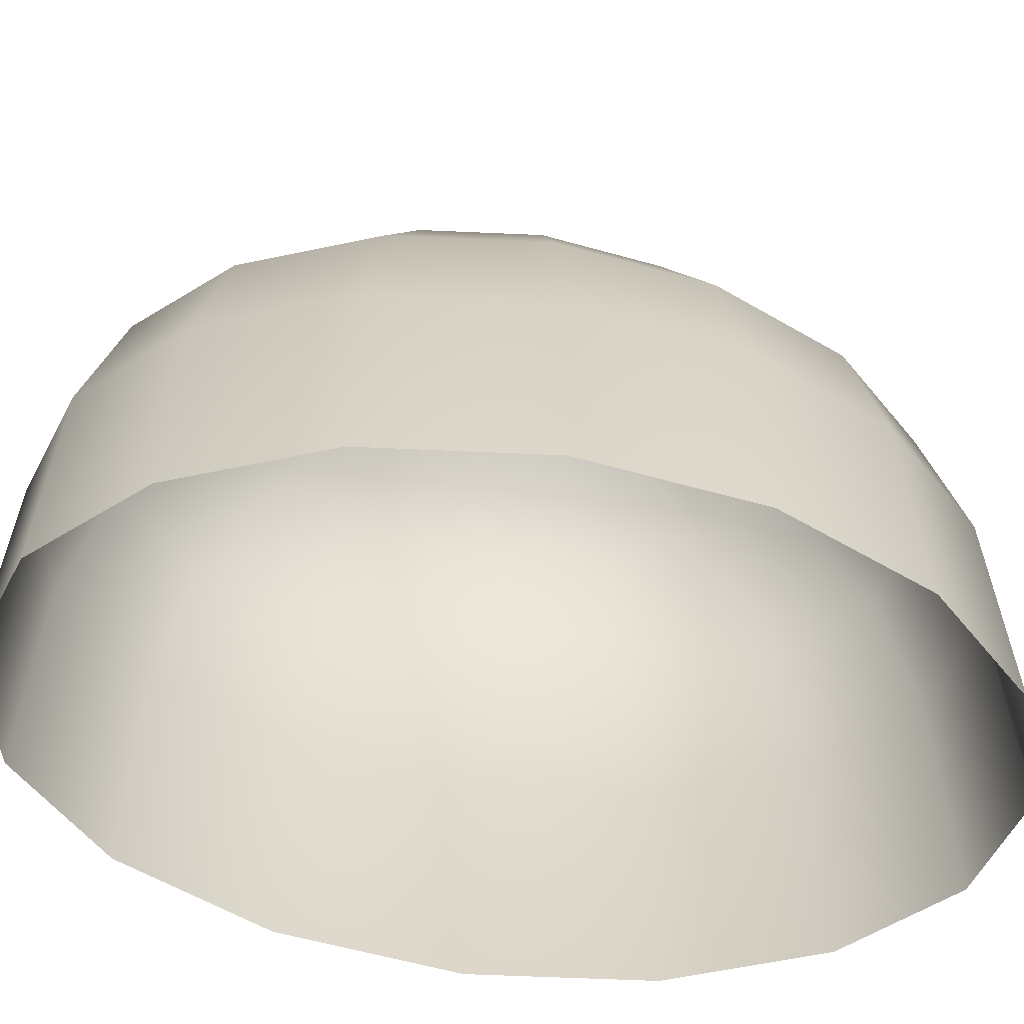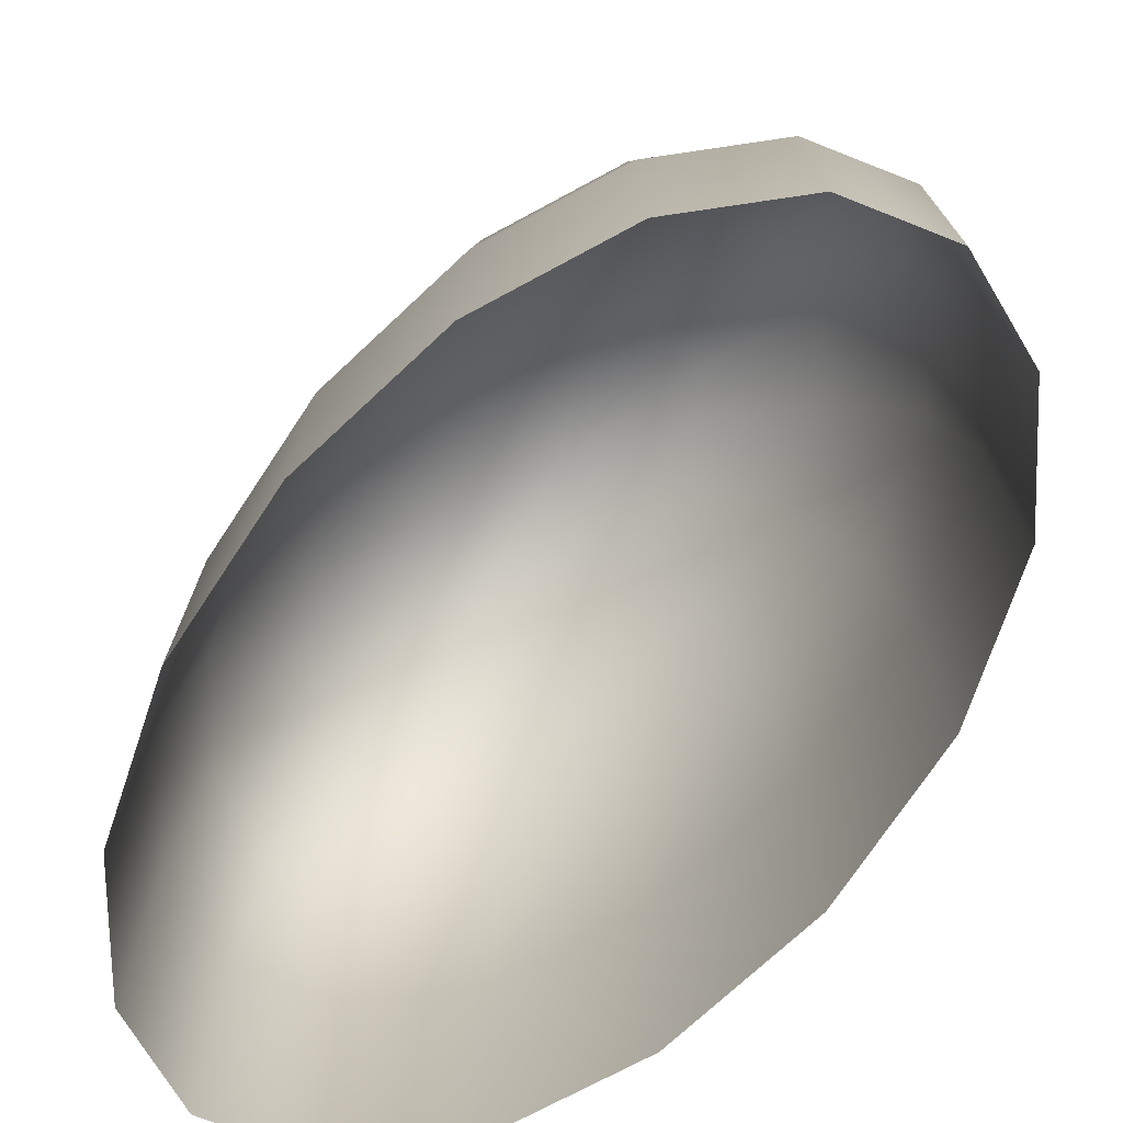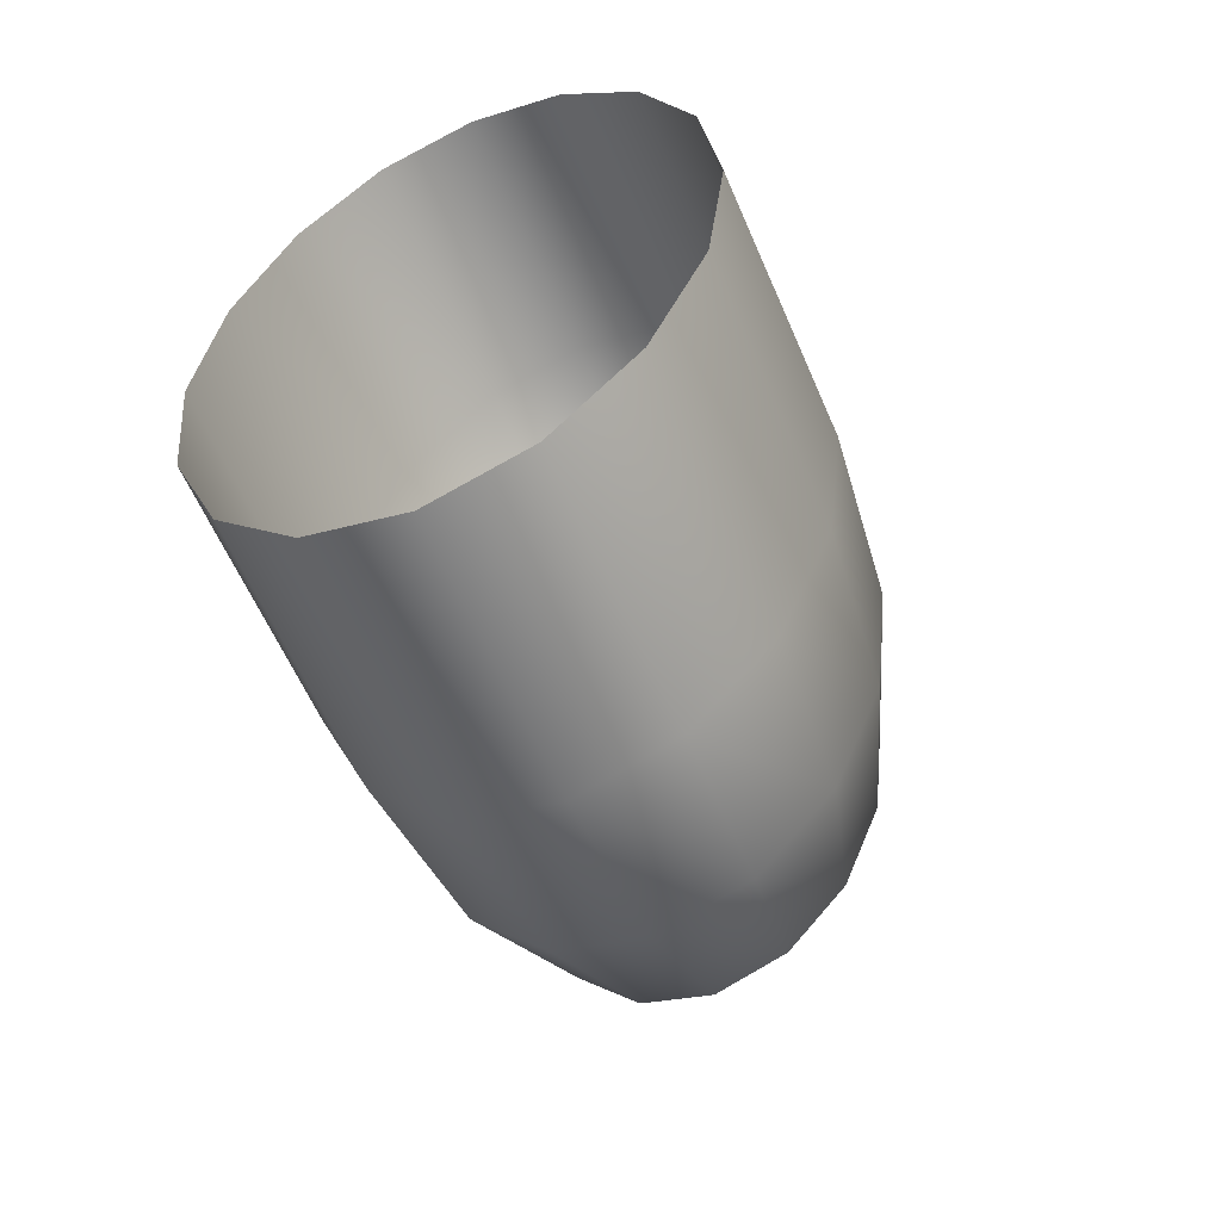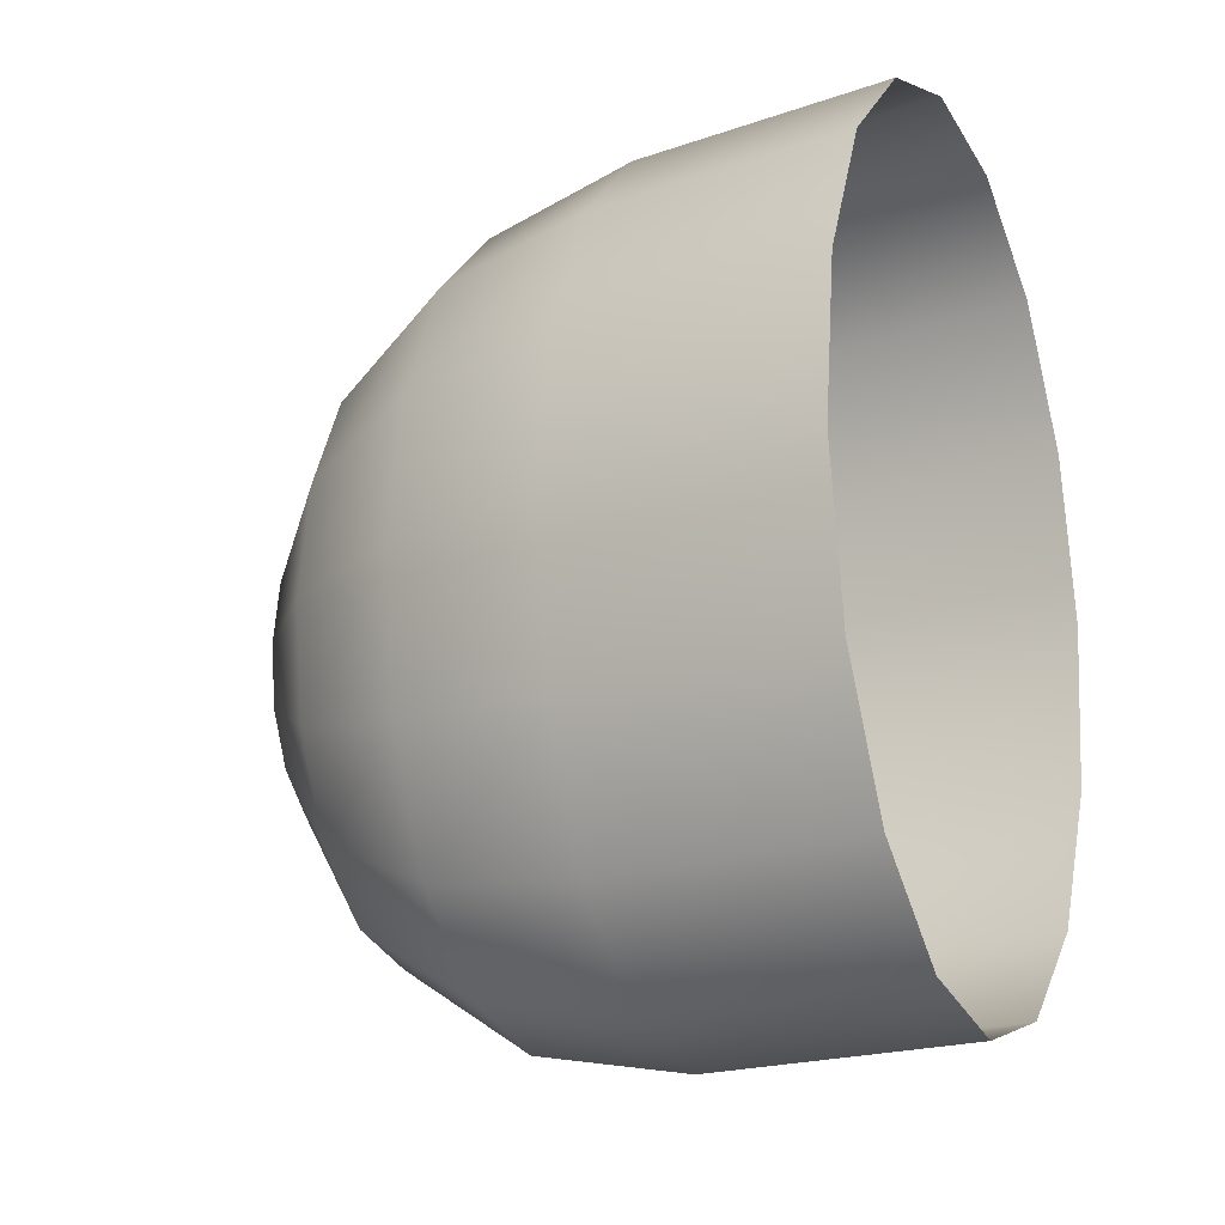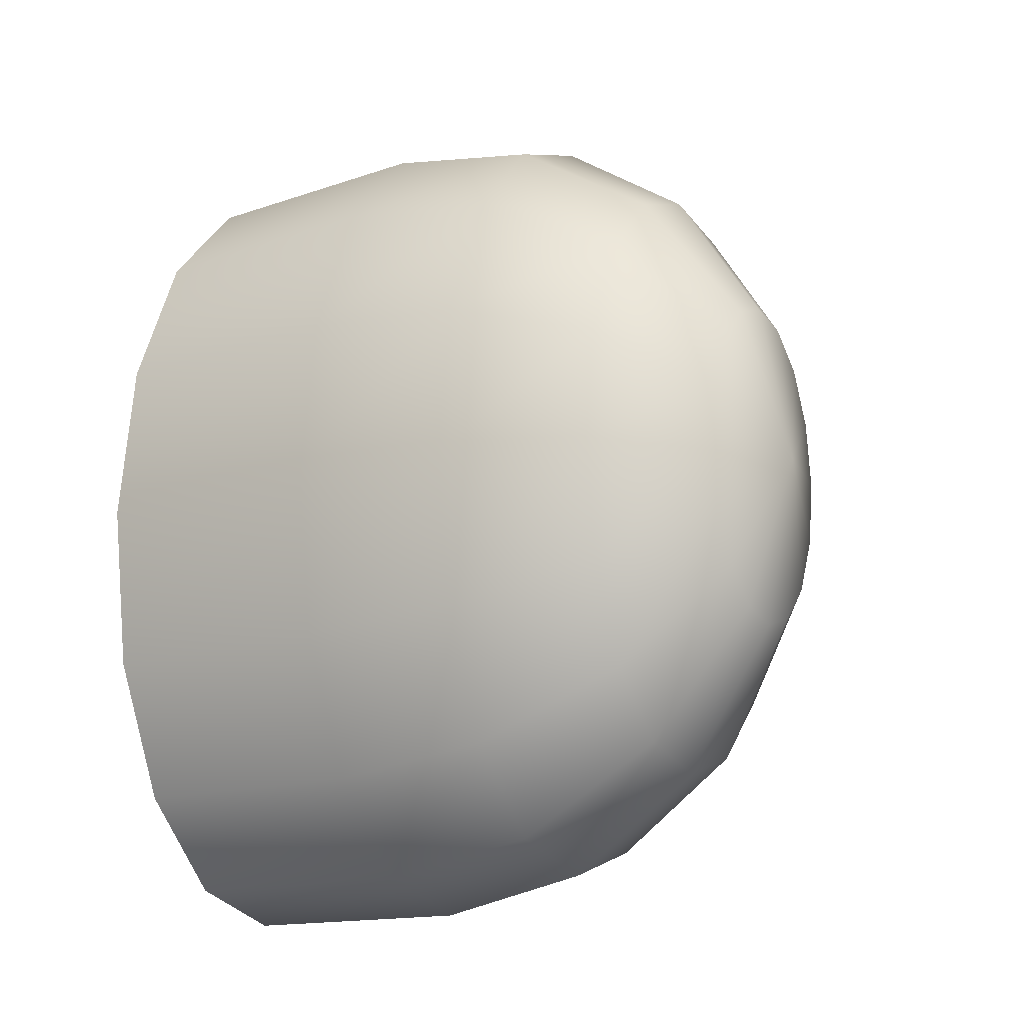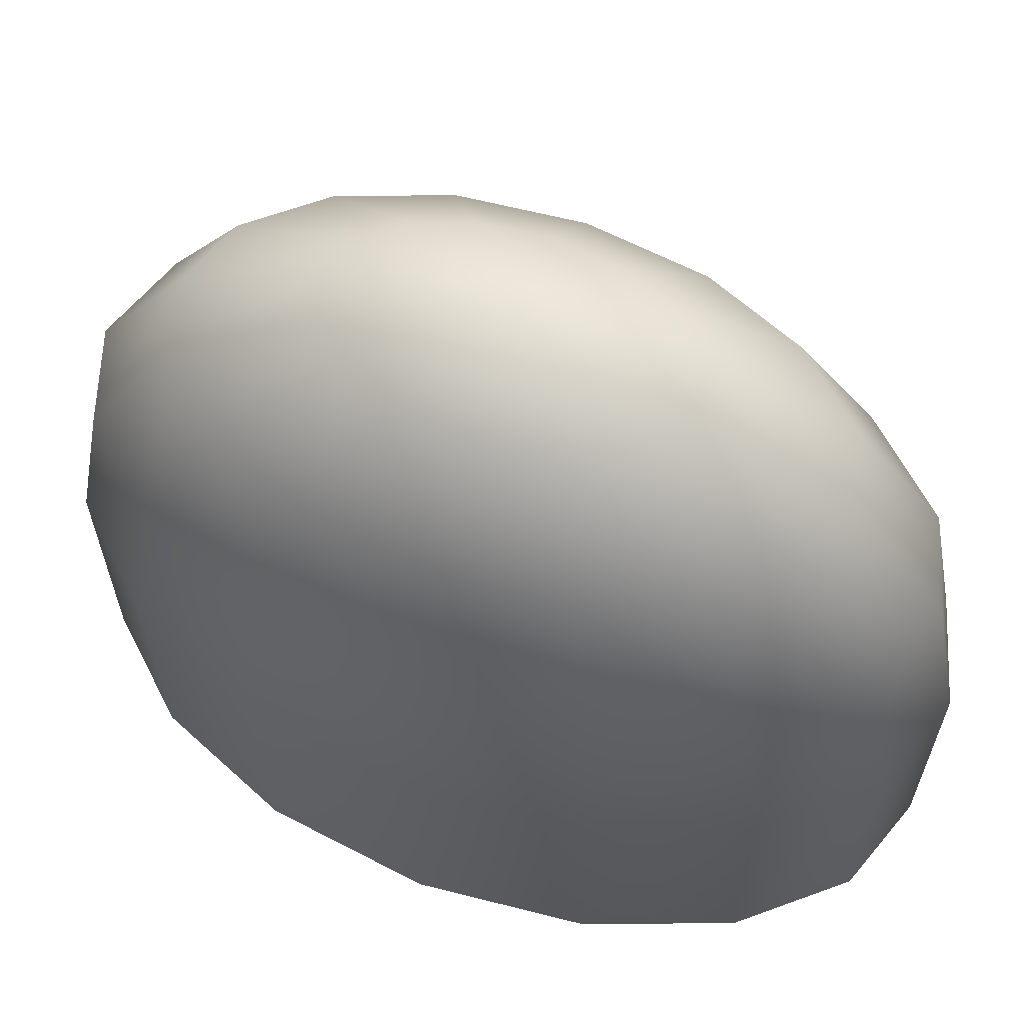
<metadata>
{"format":"obj","ext":"obj","renderer":"f3d","projection":"perspective","resolution":1024,"background":"white","views":[{"elev":-60.0,"azim":80.7,"up":"+Z"},{"elev":-73.4,"azim":-40.2,"up":"+Z"},{"elev":-60.9,"azim":-156.6,"up":"+Y"},{"elev":-20.9,"azim":121.5,"up":"+Y"},{"elev":-14.7,"azim":-53.4,"up":"+Y"},{"elev":62.8,"azim":111.1,"up":"+Z"}]}
</metadata>
<code>
o Sphere_Sphere.001
v 0 1.629 0.5674
v 0 1.857 0.2261
v 0.09087 1.257 0.7955
v 0.1679 1.573 0.5674
v 0.2194 1.783 0.2261
v 0.2375 1.857 -0.1765
v 0.1679 1.17 0.7955
v 0.3103 1.412 0.5674
v 0.4054 1.573 0.2261
v 0.4388 1.629 -0.1765
v 0.2194 1.04 0.7955
v 0.4054 1.17 0.5674
v 0.5296 1.257 0.2261
v 0.5733 1.288 -0.1765
v 0.2375 0.8855 0.7955
v 0.4388 0.8855 0.5674
v 0.5733 0.8855 0.2261
v 0.6205 0.8855 -0.1765
v 0.2194 0.7314 0.7955
v 0.4054 0.6008 0.5674
v 0.5296 0.5135 0.2261
v 0.5733 0.4829 -0.1765
v 0.1679 0.6008 0.7955
v 0.3103 0.3594 0.5674
v 0.4054 0.1982 0.2261
v 0.4388 0.1416 -0.1765
v 0.09087 0.5135 0.7955
v 0.1679 0.1982 0.5674
v 0.2194 -0.01251 0.2261
v 0.2375 -0.0865 -0.1765
v -0 0.4829 0.7955
v -0 0.1416 0.5674
v -0 -0.0865 0.2261
v -0 -0.1666 -0.1765
v -0.09087 0.5135 0.7955
v -0.1679 0.1982 0.5674
v -0.2194 -0.01251 0.2261
v -0.2375 -0.0865 -0.1765
v -0.1679 0.6008 0.7955
v -0.3103 0.3594 0.5674
v -0.4054 0.1982 0.2261
v -0.4388 0.1416 -0.1765
v -0.2194 0.7314 0.7955
v -0.4054 0.6008 0.5674
v -0.5296 0.5135 0.2261
v -0.5733 0.4829 -0.1765
v 0 1.938 -0.8305
v -0.2375 1.857 -0.8305
v -0.2375 0.8855 0.7955
v -0.4388 0.8855 0.5674
v -0.5733 0.8855 0.2261
v -0.6205 0.8855 -0.1765
v -0.4388 1.629 -0.8305
v -0.5733 1.288 -0.8305
v -0.6205 0.8855 -0.8305
v -0.2194 1.04 0.7955
v -0.4054 1.17 0.5674
v -0.5296 1.257 0.2261
v -0.5733 1.288 -0.1765
v -0.5733 0.4829 -0.8305
v -0.4388 0.1416 -0.8305
v -0.2375 -0.0865 -0.8305
v -0.1679 1.17 0.7955
v -0.3103 1.412 0.5674
v -0.4054 1.573 0.2261
v -0.4388 1.629 -0.1765
v -0 -0.1666 -0.8305
v 0.2375 -0.0865 -0.8305
v 0.4388 0.1416 -0.8305
v -0.09087 1.257 0.7955
v -0.1679 1.573 0.5674
v -0.2194 1.783 0.2261
v -0.2375 1.857 -0.1765
v 0.5733 0.4829 -0.8305
v 0.6205 0.8855 -0.8305
v 0.5733 1.288 -0.8305
v 0 0.8855 0.8756
v 0 1.288 0.7955
v 0 1.938 -0.1765
v 0.4388 1.629 -0.8305
v 0.2375 1.857 -0.8305
f 79 2 5 6
f 1 78 3 4
f 2 1 4 5
f 78 77 3
f 5 4 8 9
f 3 77 7
f 6 5 9 10
f 4 3 7 8
f 7 77 11
f 10 9 13 14
f 8 7 11 12
f 9 8 12 13
f 14 13 17 18
f 12 11 15 16
f 13 12 16 17
f 11 77 15
f 17 16 20 21
f 15 77 19
f 18 17 21 22
f 16 15 19 20
f 21 20 24 25
f 19 77 23
f 22 21 25 26
f 20 19 23 24
f 26 25 29 30
f 24 23 27 28
f 25 24 28 29
f 23 77 27
f 30 29 33 34
f 28 27 31 32
f 29 28 32 33
f 27 77 31
f 33 32 36 37
f 31 77 35
f 34 33 37 38
f 32 31 35 36
f 37 36 40 41
f 35 77 39
f 38 37 41 42
f 36 35 39 40
f 42 41 45 46
f 40 39 43 44
f 41 40 44 45
f 39 77 43
f 44 43 49 50
f 10 14 76 80
f 6 10 80 81
f 45 44 50 51
f 43 77 49
f 46 52 55 60
f 79 6 81 47
f 46 45 51 52
f 22 26 69 74
f 42 46 60 61
f 51 50 57 58
f 49 77 56
f 66 73 48 53
f 26 30 68 69
f 52 51 58 59
f 50 49 56 57
f 56 77 63
f 52 59 54 55
f 38 42 61 62
f 59 58 65 66
f 57 56 63 64
f 14 18 75 76
f 73 79 47 48
f 58 57 64 65
f 18 22 74 75
f 66 65 72 73
f 64 63 70 71
f 59 66 53 54
f 34 38 62 67
f 65 64 71 72
f 63 77 70
f 30 34 67 68
f 72 71 1 2
f 70 77 78
f 73 72 2 79
f 71 70 78 1

</code>
